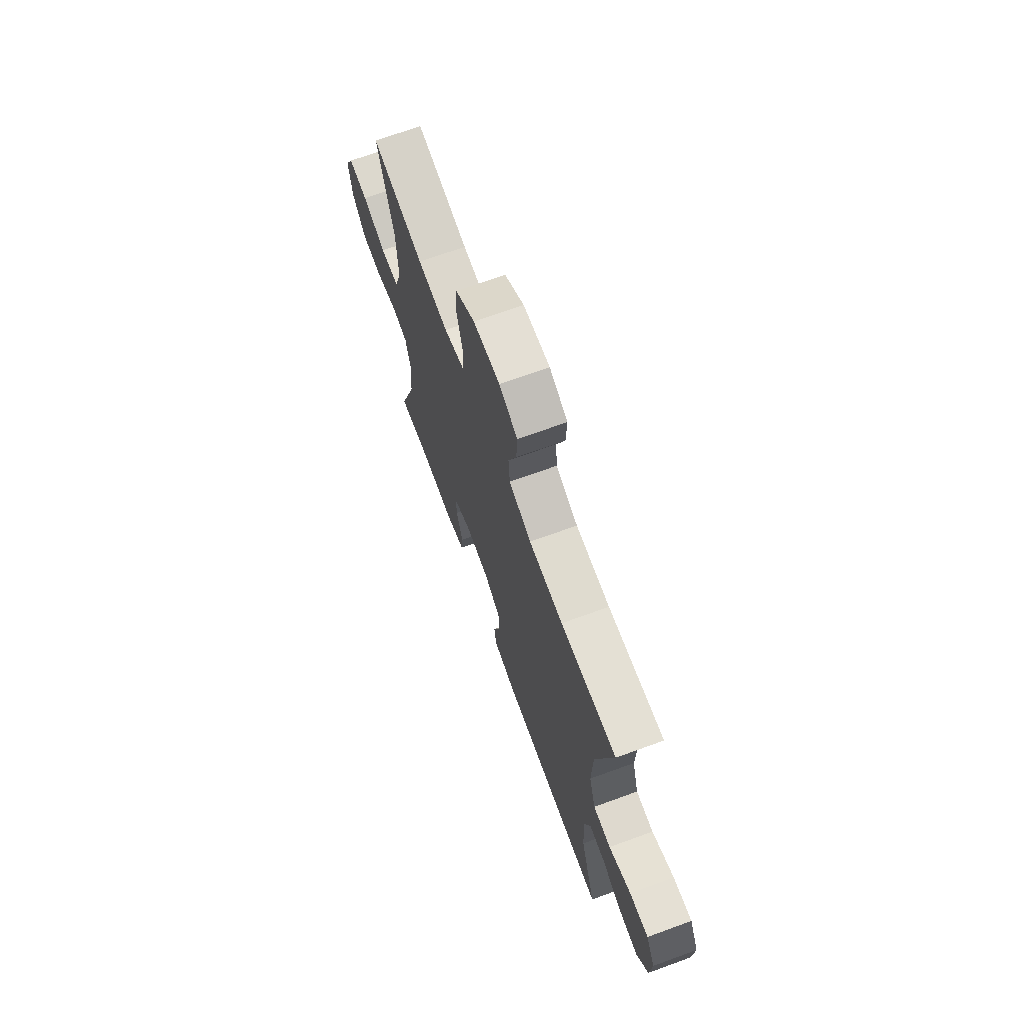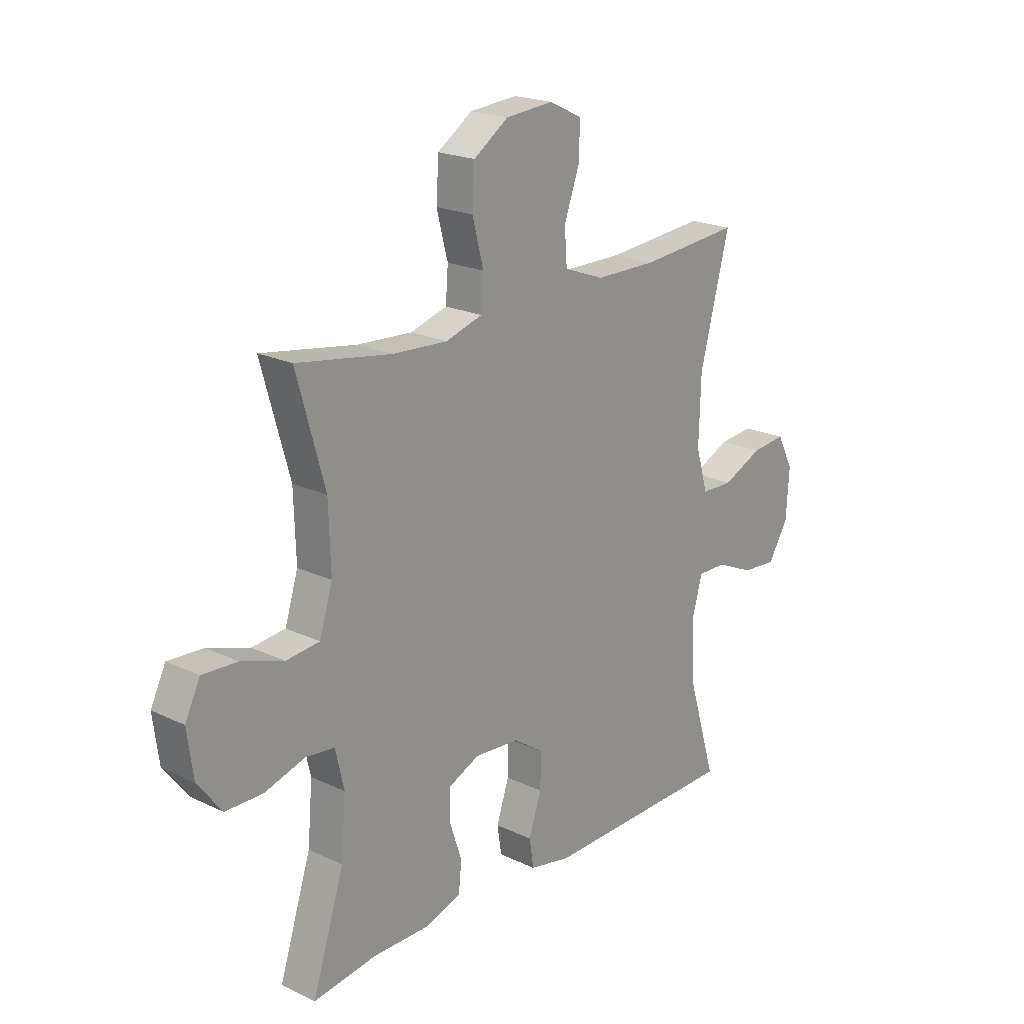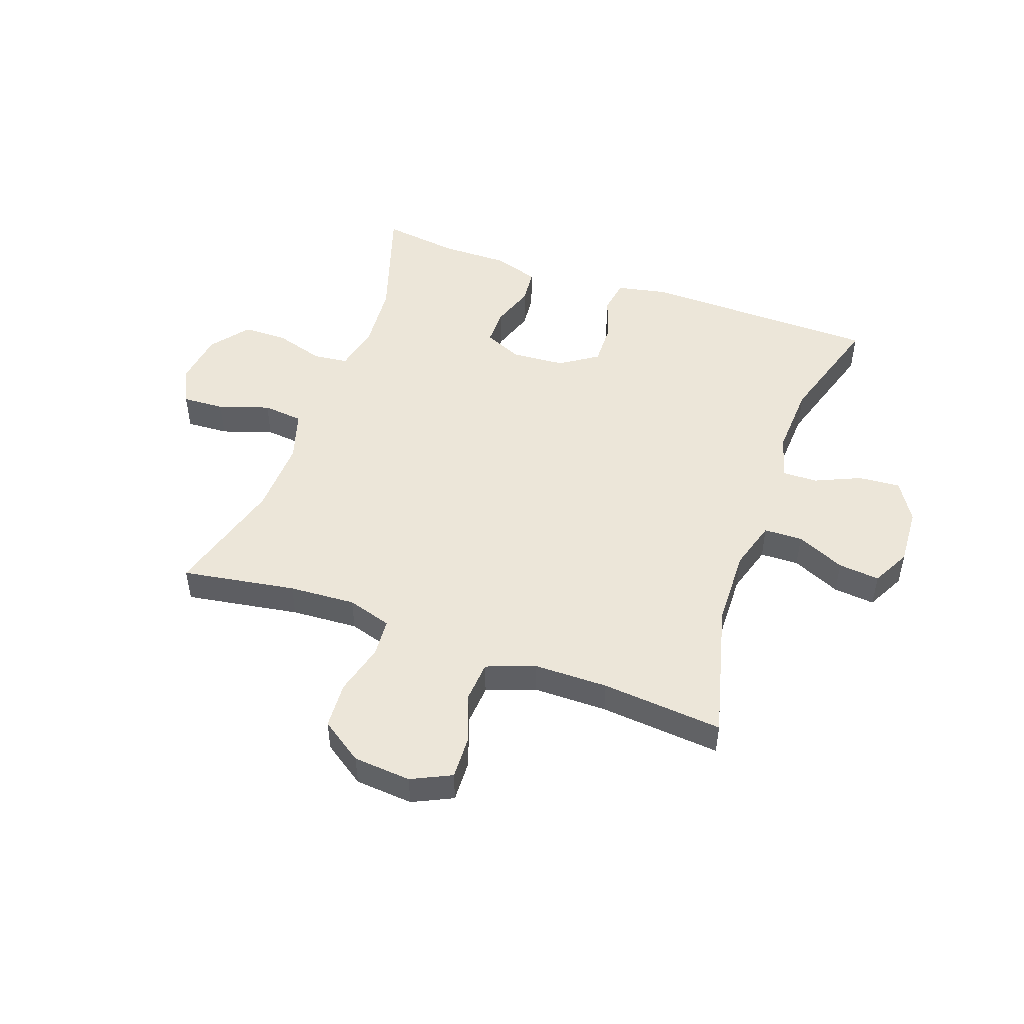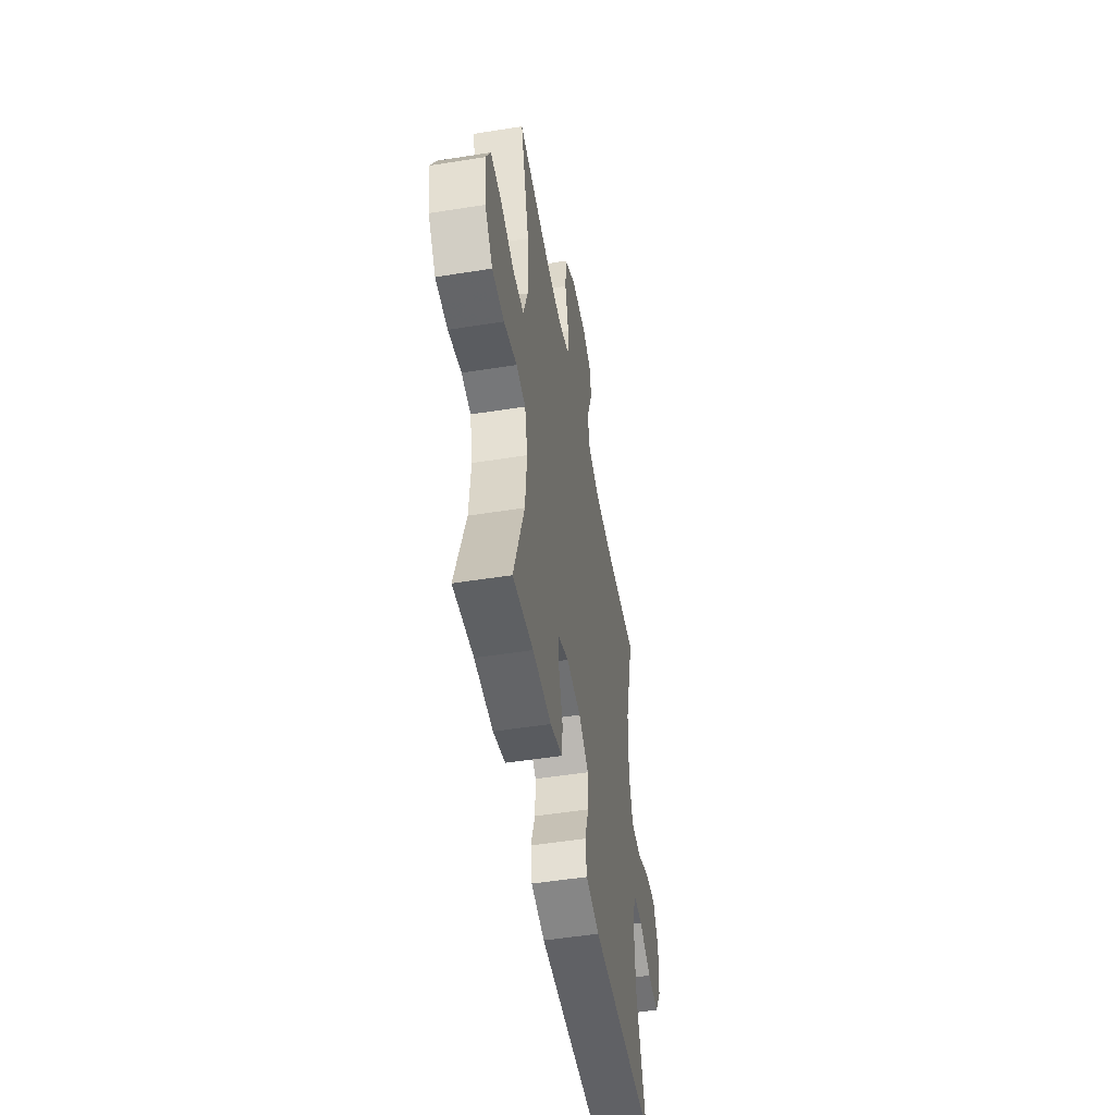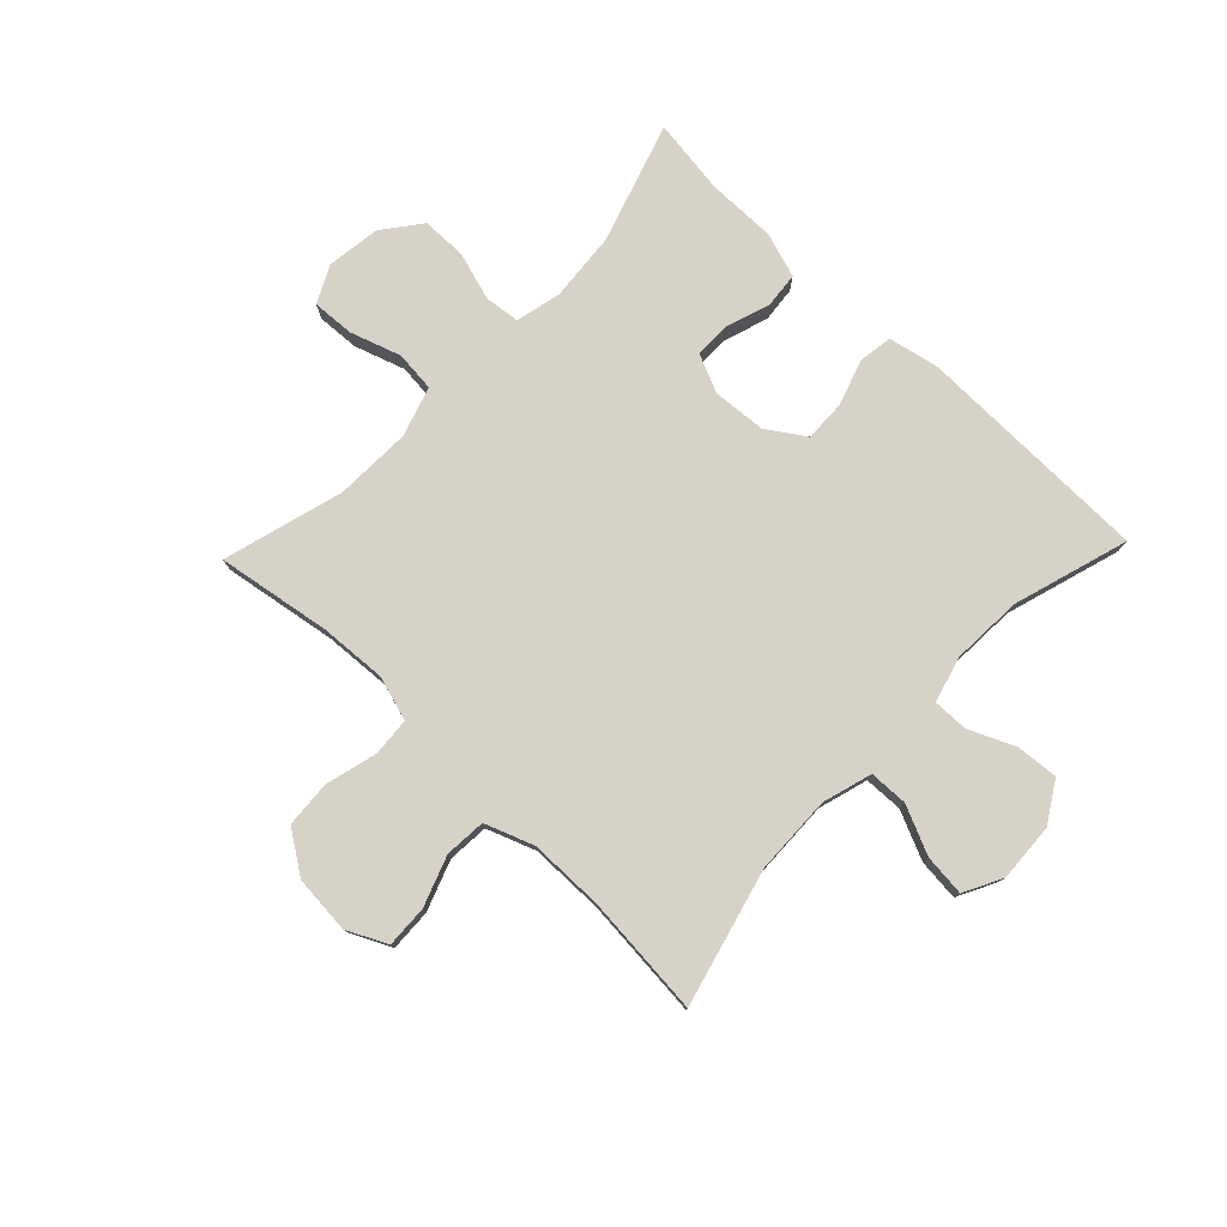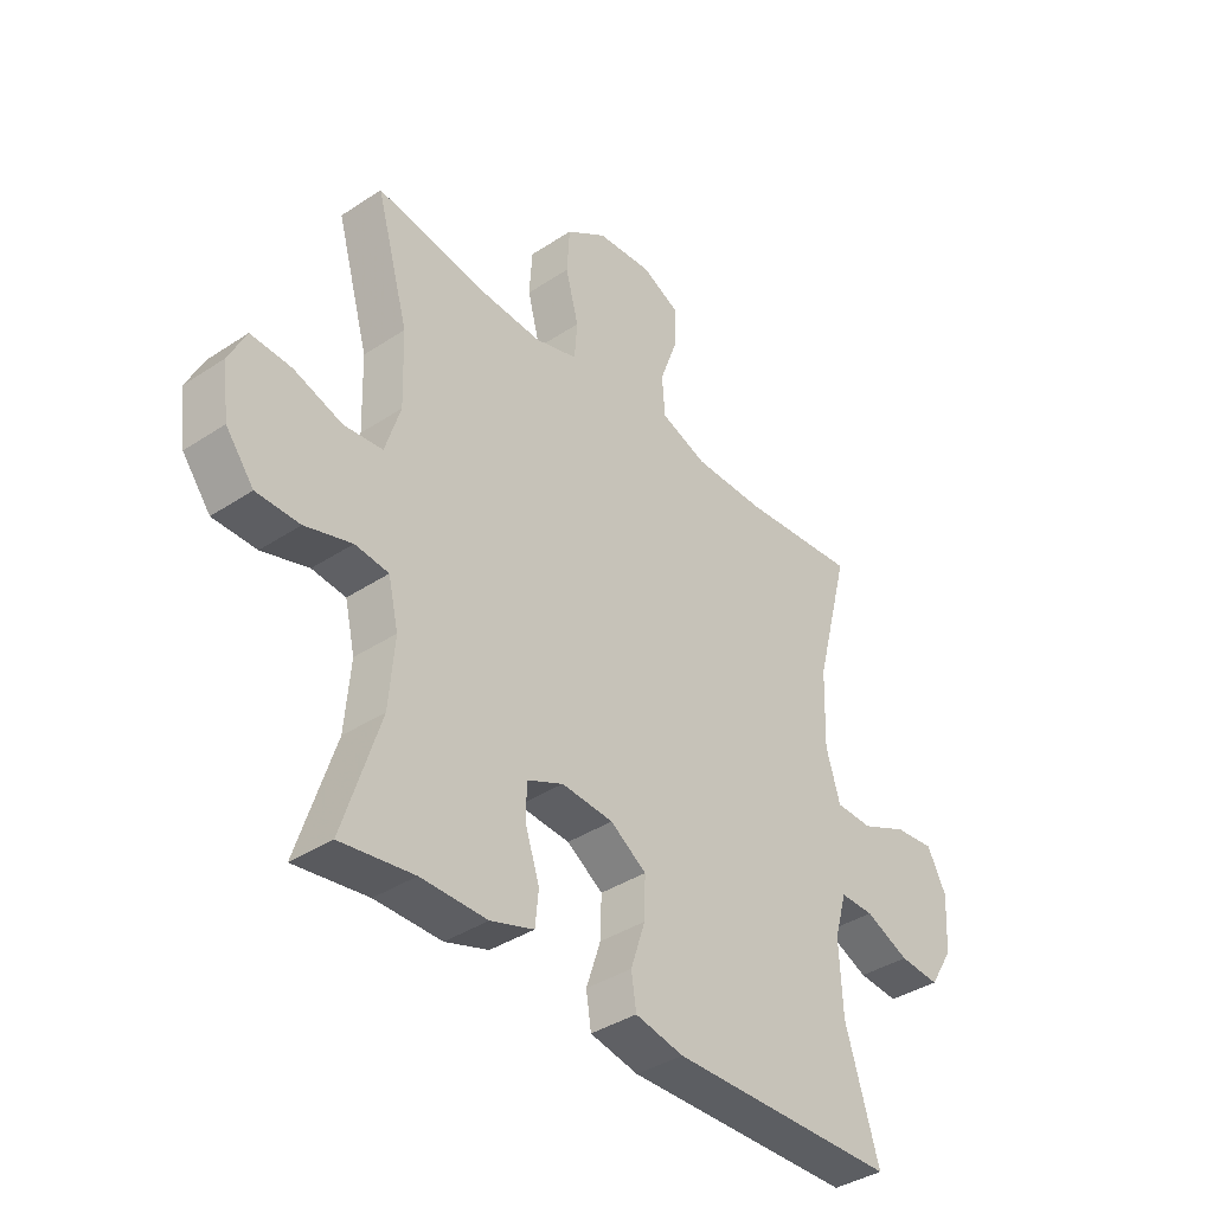
<metadata>
{"format":"obj","ext":"obj","renderer":"f3d","projection":"perspective","resolution":1024,"background":"white","views":[{"elev":69.9,"azim":70.0,"up":"+Z"},{"elev":20.7,"azim":-49.3,"up":"+Z"},{"elev":49.0,"azim":19.8,"up":"+Y"},{"elev":-50.7,"azim":-80.1,"up":"+Z"},{"elev":78.0,"azim":43.8,"up":"+Y"},{"elev":-38.3,"azim":-50.1,"up":"+Z"}]}
</metadata>
<code>
v 0.5 0.07 -0.5
v 0.094 0.07 -0.506
v 0.008 0.07 -0.488
v -0.001 0.07 -0.43
v 0.025 0.07 -0.352
v 0.027 0.07 -0.281
v -0.037 0.07 -0.238
v -0.129 0.07 -0.231
v -0.194 0.07 -0.26
v -0.194 0.07 -0.323
v -0.169 0.07 -0.398
v -0.175 0.07 -0.458
v -0.252 0.07 -0.483
v -0.37 0.07 -0.482
v -0.5 0.07 -0.5
v -0.434 0.07 -0.295
v -0.424 0.07 -0.177
v -0.442 0.07 -0.099
v -0.502 0.07 -0.092
v -0.585 0.07 -0.117
v -0.662 0.07 -0.116
v -0.712 0.07 -0.051
v -0.724 0.07 0.041
v -0.693 0.07 0.104
v -0.621 0.07 0.1
v -0.534 0.07 0.071
v -0.465 0.07 0.078
v -0.438 0.07 0.164
v -0.442 0.07 0.294
v -0.5 0.07 0.5
v -0.305 0.07 0.468
v -0.191 0.07 0.461
v -0.115 0.07 0.484
v -0.11 0.07 0.55
v -0.133 0.07 0.638
v -0.128 0.07 0.718
v -0.056 0.07 0.767
v 0.043 0.07 0.775
v 0.111 0.07 0.742
v 0.108 0.07 0.67
v 0.077 0.07 0.584
v 0.082 0.07 0.514
v 0.165 0.07 0.483
v 0.292 0.07 0.482
v 0.5 0.07 0.5
v 0.439 0.07 0.266
v 0.435 0.07 0.132
v 0.46 0.07 0.047
v 0.526 0.07 0.045
v 0.609 0.07 0.082
v 0.68 0.07 0.089
v 0.714 0.07 0.023
v 0.708 0.07 -0.077
v 0.666 0.07 -0.145
v 0.594 0.07 -0.139
v 0.516 0.07 -0.104
v 0.456 0.07 -0.103
v 0.434 0.07 -0.18
v 0.44 0.07 -0.303
v 0.5 0 -0.5
v 0.094 0 -0.506
v 0.008 0 -0.488
v -0.001 0 -0.43
v 0.025 0 -0.352
v 0.027 0 -0.281
v -0.037 0 -0.238
v -0.129 0 -0.231
v -0.194 0 -0.26
v -0.194 0 -0.323
v -0.169 0 -0.398
v -0.175 0 -0.458
v -0.252 0 -0.483
v -0.37 0 -0.482
v -0.5 0 -0.5
v -0.434 0 -0.295
v -0.424 0 -0.177
v -0.442 0 -0.099
v -0.502 0 -0.092
v -0.585 0 -0.117
v -0.662 0 -0.116
v -0.712 0 -0.051
v -0.724 0 0.041
v -0.693 0 0.104
v -0.621 0 0.1
v -0.534 0 0.071
v -0.465 0 0.078
v -0.438 0 0.164
v -0.442 0 0.294
v -0.5 0 0.5
v -0.305 0 0.468
v -0.191 0 0.461
v -0.115 0 0.484
v -0.11 0 0.55
v -0.133 0 0.638
v -0.128 0 0.718
v -0.056 0 0.767
v 0.043 0 0.775
v 0.111 0 0.742
v 0.108 0 0.67
v 0.077 0 0.584
v 0.082 0 0.514
v 0.165 0 0.483
v 0.292 0 0.482
v 0.5 0 0.5
v 0.439 0 0.266
v 0.435 0 0.132
v 0.46 0 0.047
v 0.526 0 0.045
v 0.609 0 0.082
v 0.68 0 0.089
v 0.714 0 0.023
v 0.708 0 -0.077
v 0.666 0 -0.145
v 0.594 0 -0.139
v 0.516 0 -0.104
v 0.456 0 -0.103
v 0.434 0 -0.18
v 0.44 0 -0.303
f 53 54 55 56
f 53 56 57
f 52 53 57
f 49 50 51 52
f 48 49 52 57
f 47 48 57 58
f 44 45 46
f 43 44 46 47
f 42 43 47 58
f 38 39 40 41
f 38 41 42
f 37 38 42
f 34 35 36 37
f 33 34 37 42
f 32 33 42 58
f 29 30 31
f 28 29 31 32
f 27 28 32 58
f 23 24 25 26
f 19 20 21 22
f 18 19 22 23
f 14 15 16
f 14 16 17
f 13 14 17
f 10 11 12 13
f 9 10 13 17
f 8 9 17 18
f 2 3 4 5
f 59 1 2 5
f 59 5 6
f 58 59 6 7
f 23 26 27 58
f 18 23 58
f 7 8 18 58
f 115 114 113 112
f 116 115 112
f 116 112 111
f 111 110 109 108
f 116 111 108 107
f 117 116 107 106
f 105 104 103
f 106 105 103 102
f 117 106 102 101
f 100 99 98 97
f 101 100 97
f 101 97 96
f 96 95 94 93
f 101 96 93 92
f 117 101 92 91
f 90 89 88
f 91 90 88 87
f 117 91 87 86
f 85 84 83 82
f 81 80 79 78
f 82 81 78 77
f 75 74 73
f 76 75 73
f 76 73 72
f 72 71 70 69
f 76 72 69 68
f 77 76 68 67
f 64 63 62 61
f 64 61 60 118
f 65 64 118
f 66 65 118 117
f 117 86 85 82
f 117 82 77
f 117 77 67 66
f 1 60 61 2
f 2 61 62 3
f 3 62 63 4
f 4 63 64 5
f 5 64 65 6
f 6 65 66 7
f 7 66 67 8
f 8 67 68 9
f 9 68 69 10
f 10 69 70 11
f 11 70 71 12
f 12 71 72 13
f 13 72 73 14
f 14 73 74 15
f 15 74 75 16
f 16 75 76 17
f 17 76 77 18
f 18 77 78 19
f 19 78 79 20
f 20 79 80 21
f 21 80 81 22
f 22 81 82 23
f 23 82 83 24
f 24 83 84 25
f 25 84 85 26
f 26 85 86 27
f 27 86 87 28
f 28 87 88 29
f 29 88 89 30
f 30 89 90 31
f 31 90 91 32
f 32 91 92 33
f 33 92 93 34
f 34 93 94 35
f 35 94 95 36
f 36 95 96 37
f 37 96 97 38
f 38 97 98 39
f 39 98 99 40
f 40 99 100 41
f 41 100 101 42
f 42 101 102 43
f 43 102 103 44
f 44 103 104 45
f 45 104 105 46
f 46 105 106 47
f 47 106 107 48
f 48 107 108 49
f 49 108 109 50
f 50 109 110 51
f 51 110 111 52
f 52 111 112 53
f 53 112 113 54
f 54 113 114 55
f 55 114 115 56
f 56 115 116 57
f 57 116 117 58
f 58 117 118 59
f 59 118 60 1

</code>
